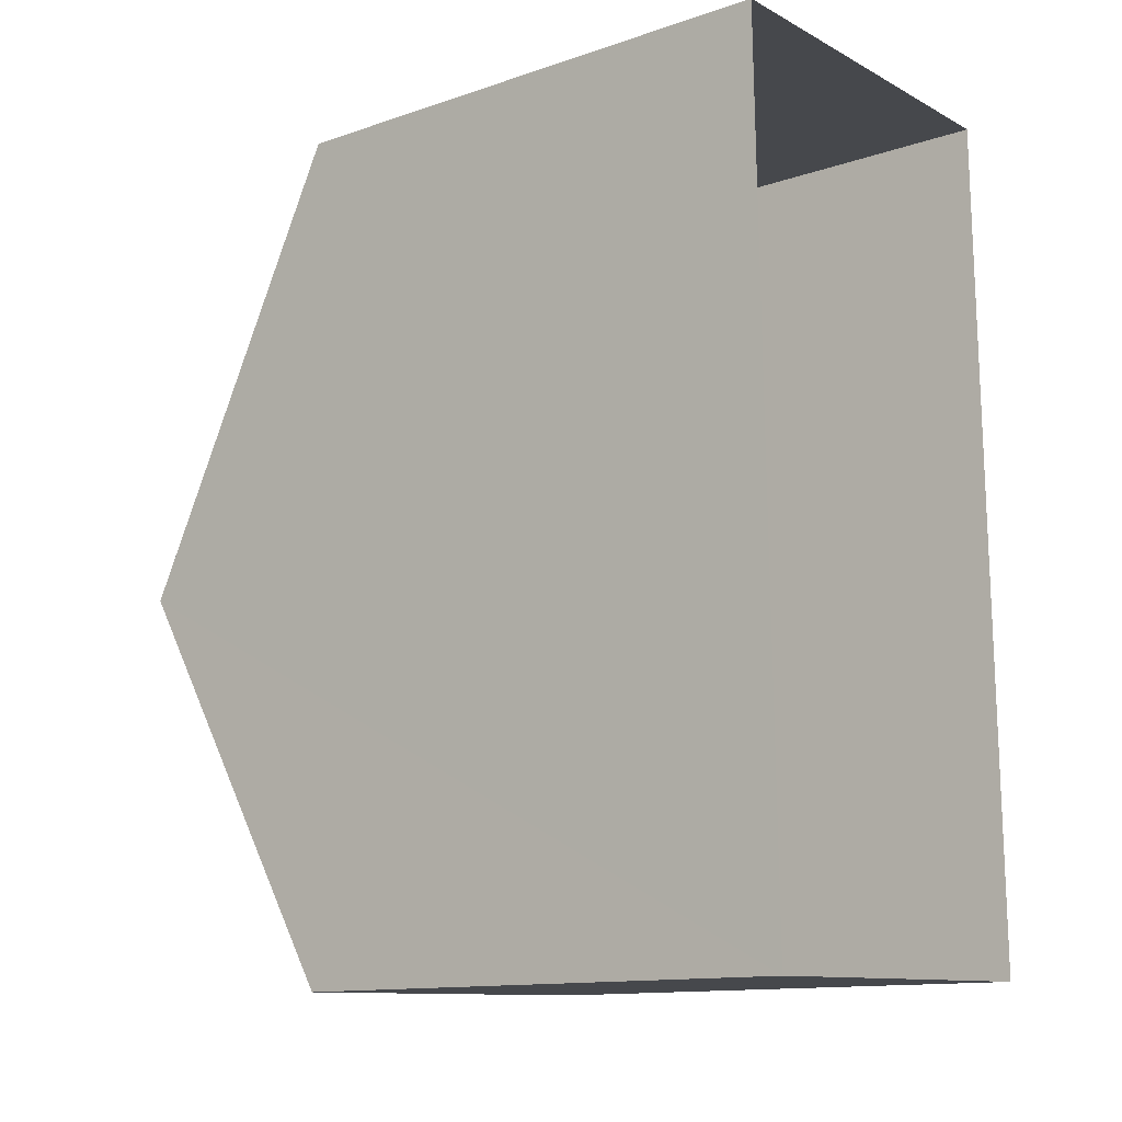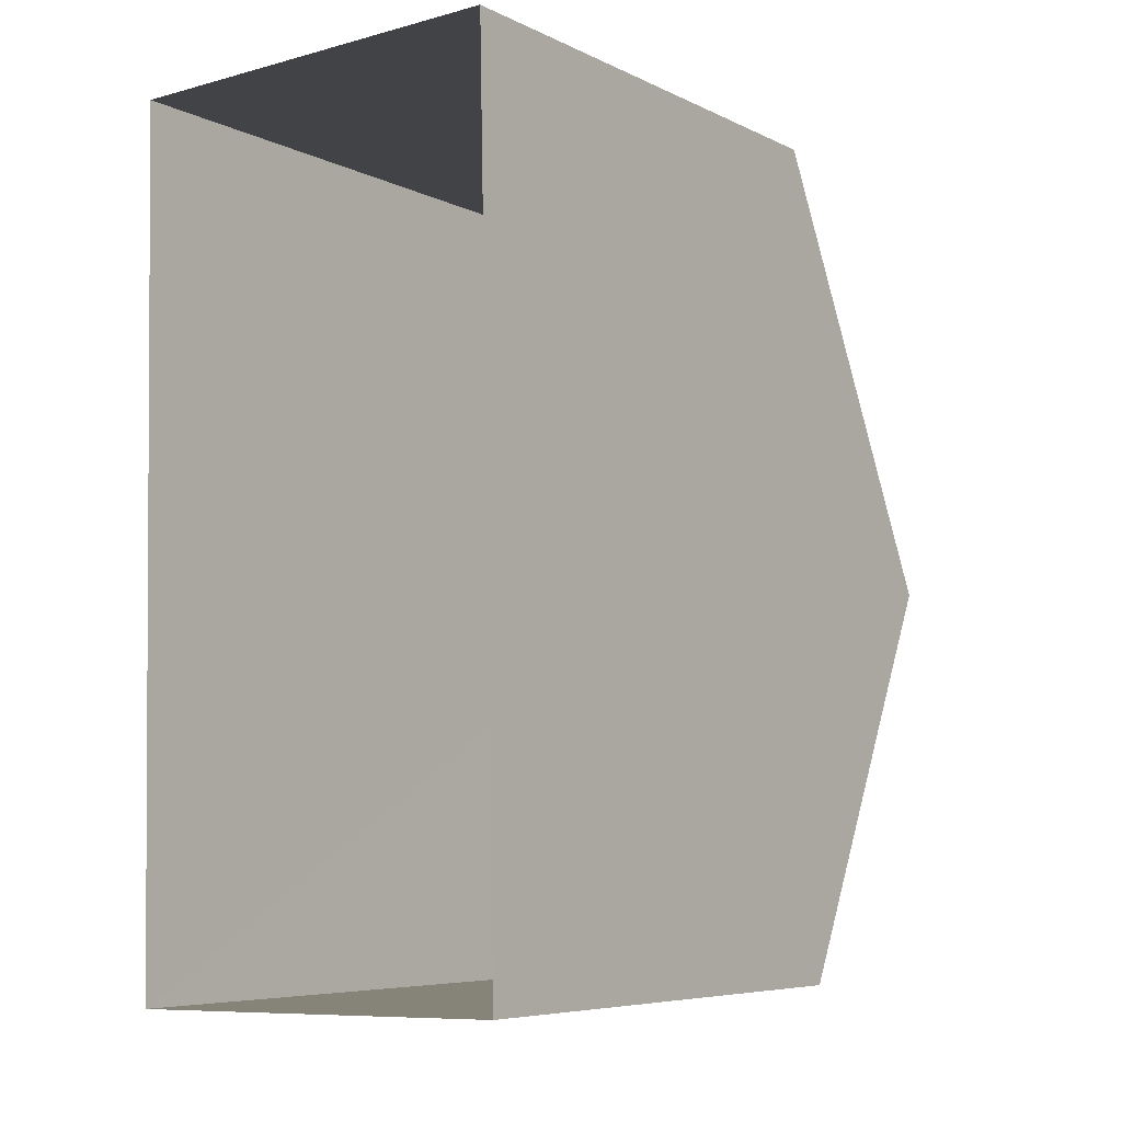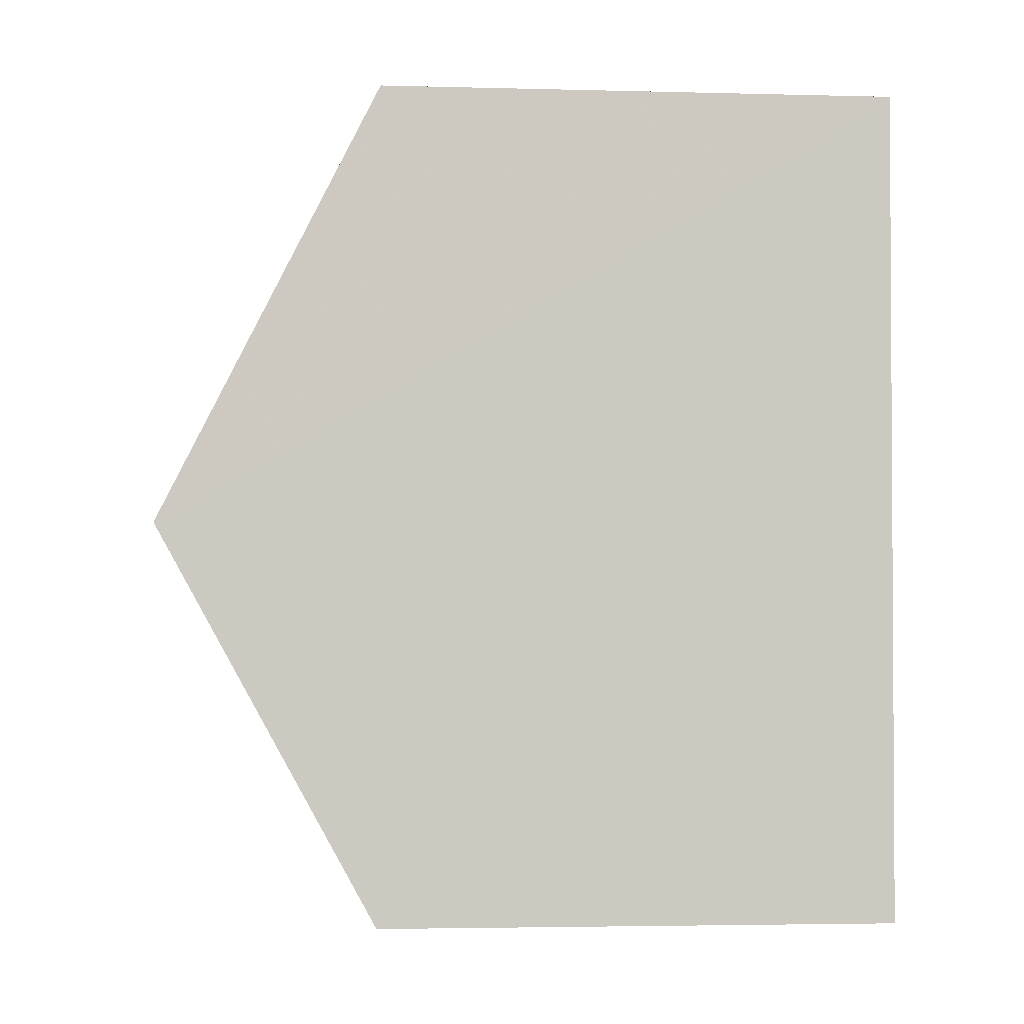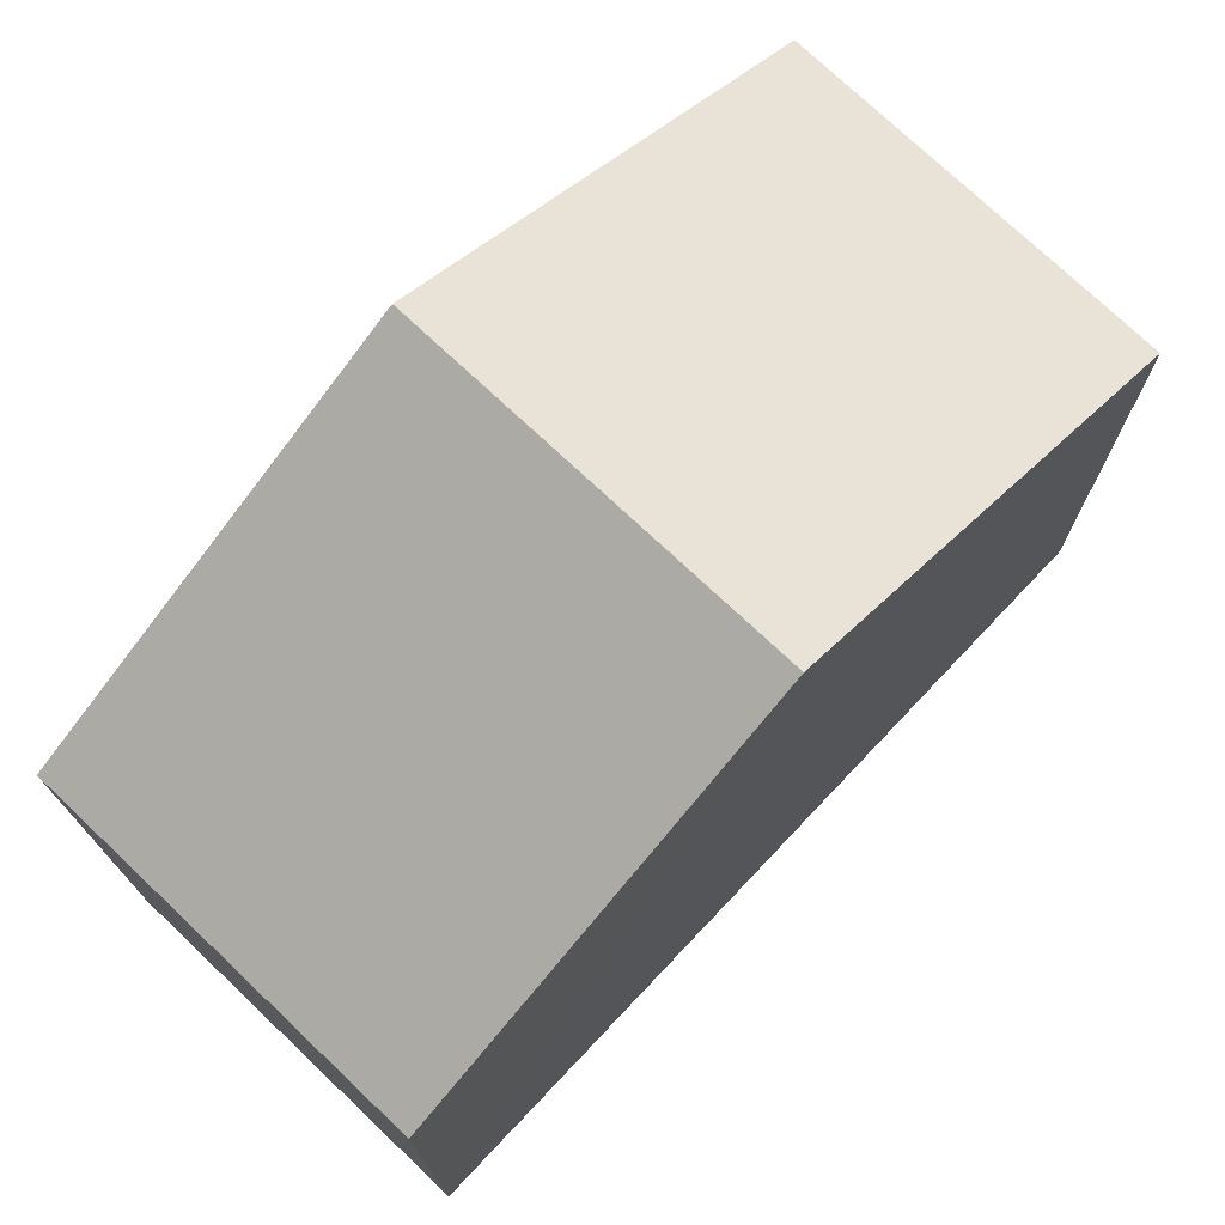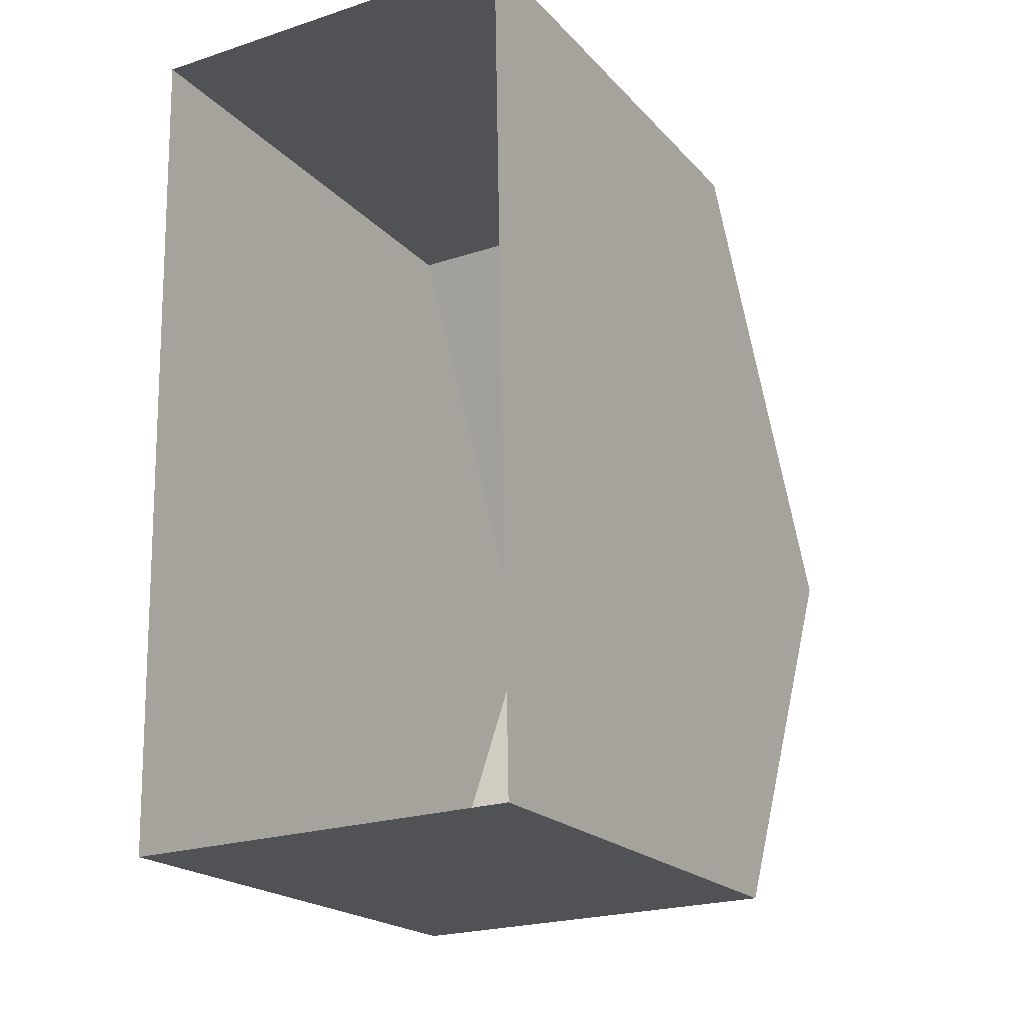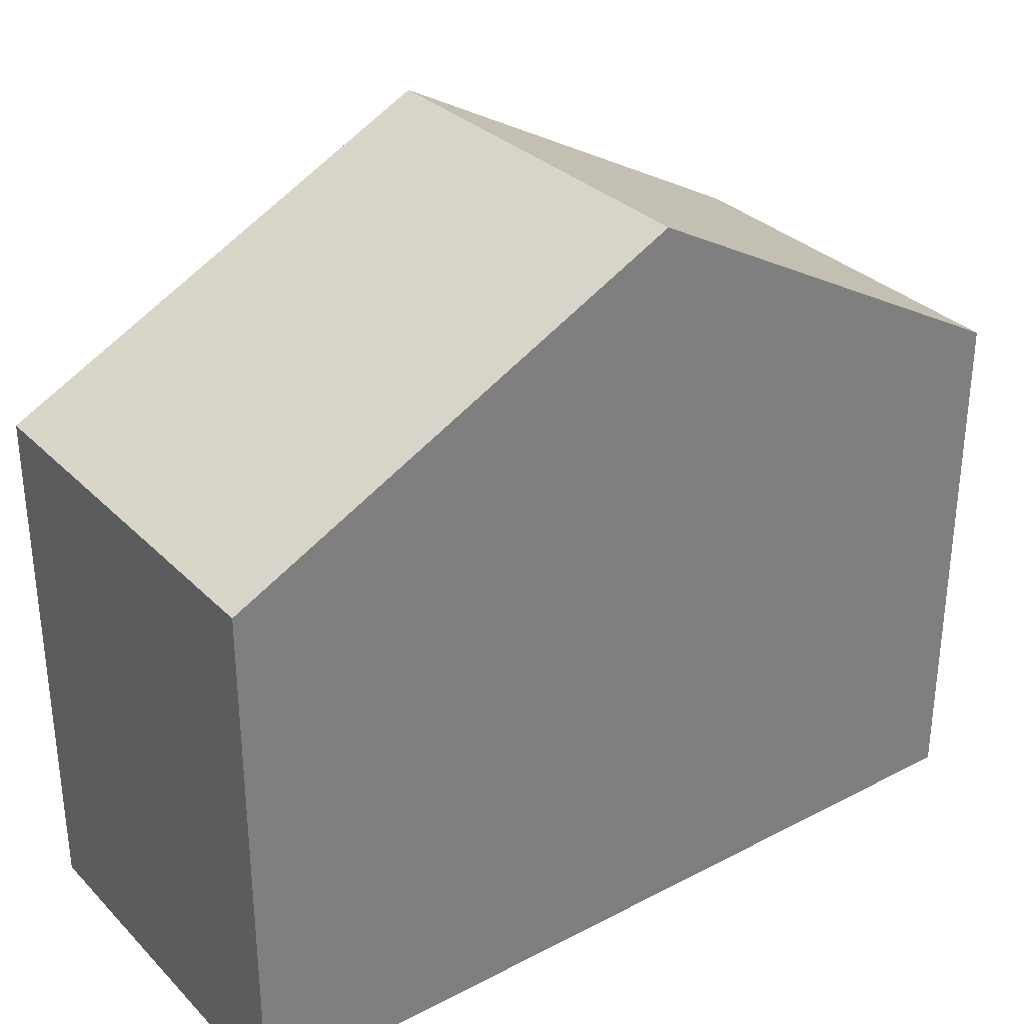
<metadata>
{"format":"obj","ext":"obj","renderer":"f3d","projection":"perspective","resolution":1024,"background":"white","views":[{"elev":-12.6,"azim":128.1,"up":"+Y"},{"elev":-6.6,"azim":-144.0,"up":"+Y"},{"elev":-3.7,"azim":85.1,"up":"+Y"},{"elev":73.9,"azim":42.3,"up":"+Z"},{"elev":-20.3,"azim":-150.9,"up":"+Y"},{"elev":31.6,"azim":-127.6,"up":"+Z"}]}
</metadata>
<code>
v -3.727e+05 -1.046e+05 27.23
v -3.727e+05 -1.046e+05 27.23
v -3.727e+05 -1.046e+05 27.23
v -3.727e+05 -1.046e+05 27.23
v -3.727e+05 -1.046e+05 35.11
v -3.727e+05 -1.046e+05 32.76
v -3.727e+05 -1.046e+05 35.11
v -3.727e+05 -1.046e+05 32.76
v -3.727e+05 -1.046e+05 32.76
v -3.727e+05 -1.046e+05 32.76
f 1 2 3
f 1 4 2
f 5 6 7
f 5 8 6
f 7 9 5
f 7 10 9
f 9 4 1
f 9 10 4
f 9 1 5
f 1 3 5
f 3 8 5
f 6 2 7
f 2 4 7
f 4 10 7
f 8 3 2
f 6 8 2

</code>
